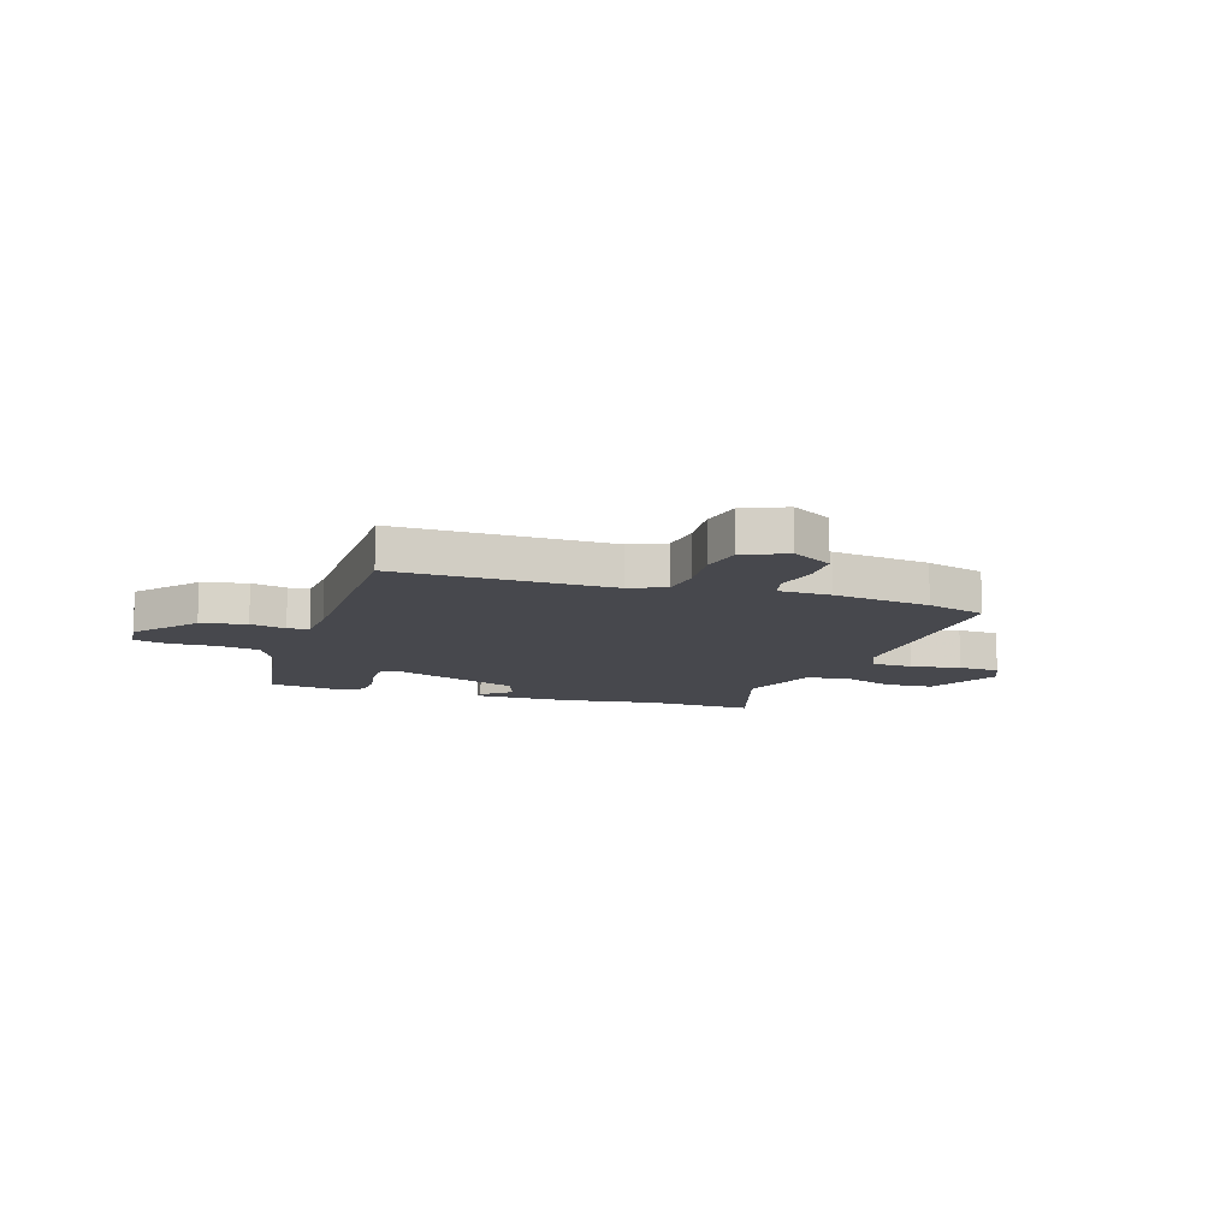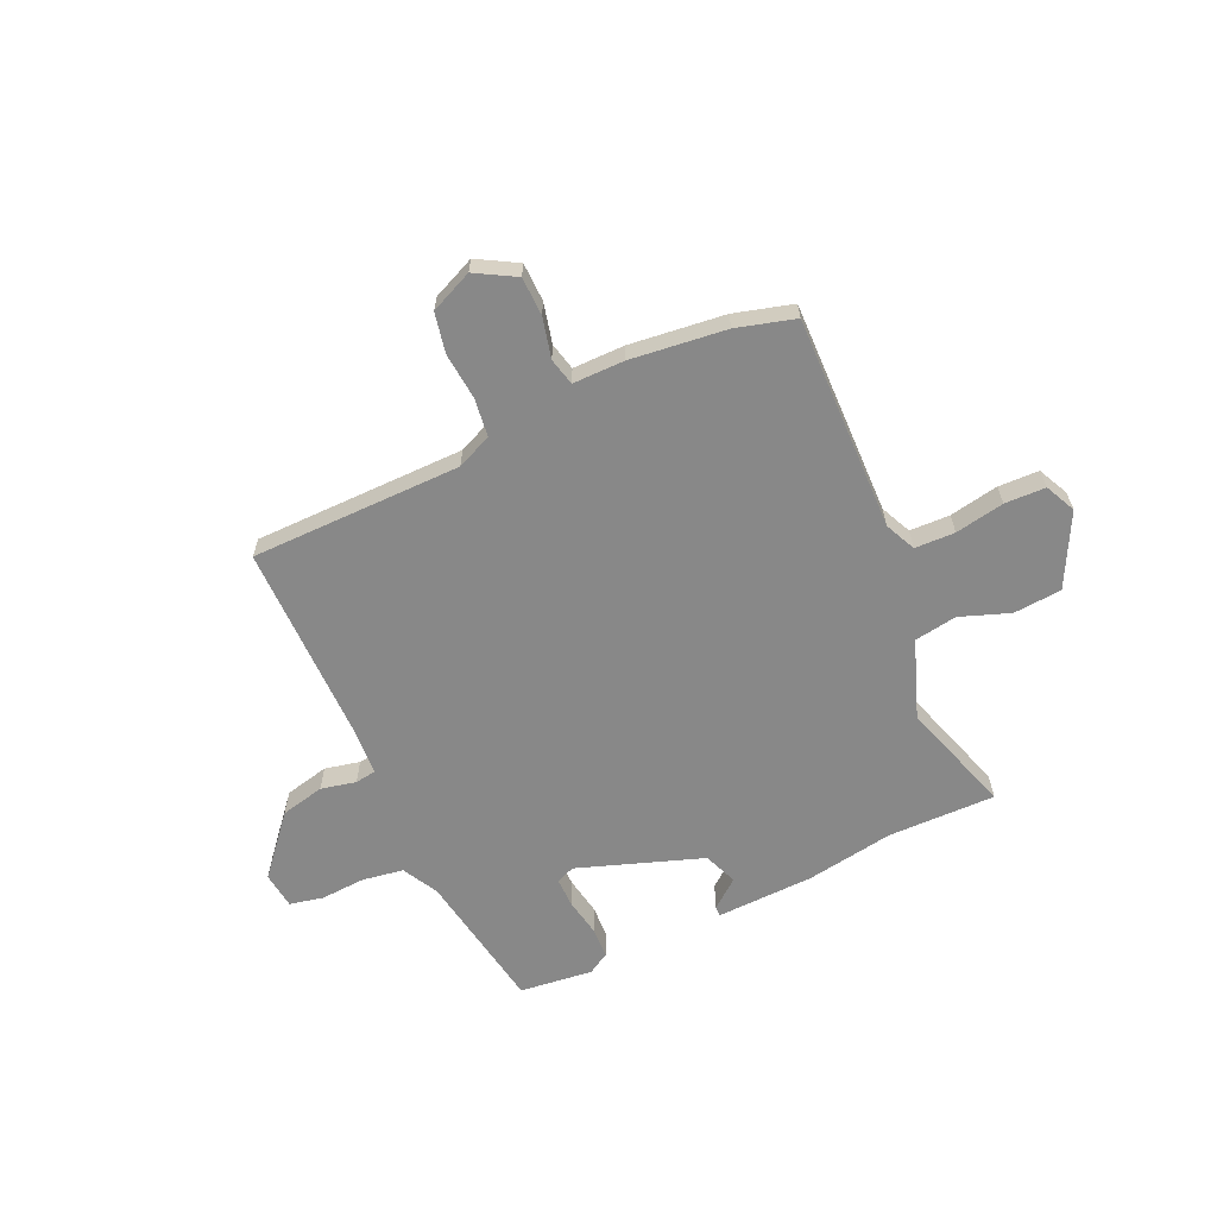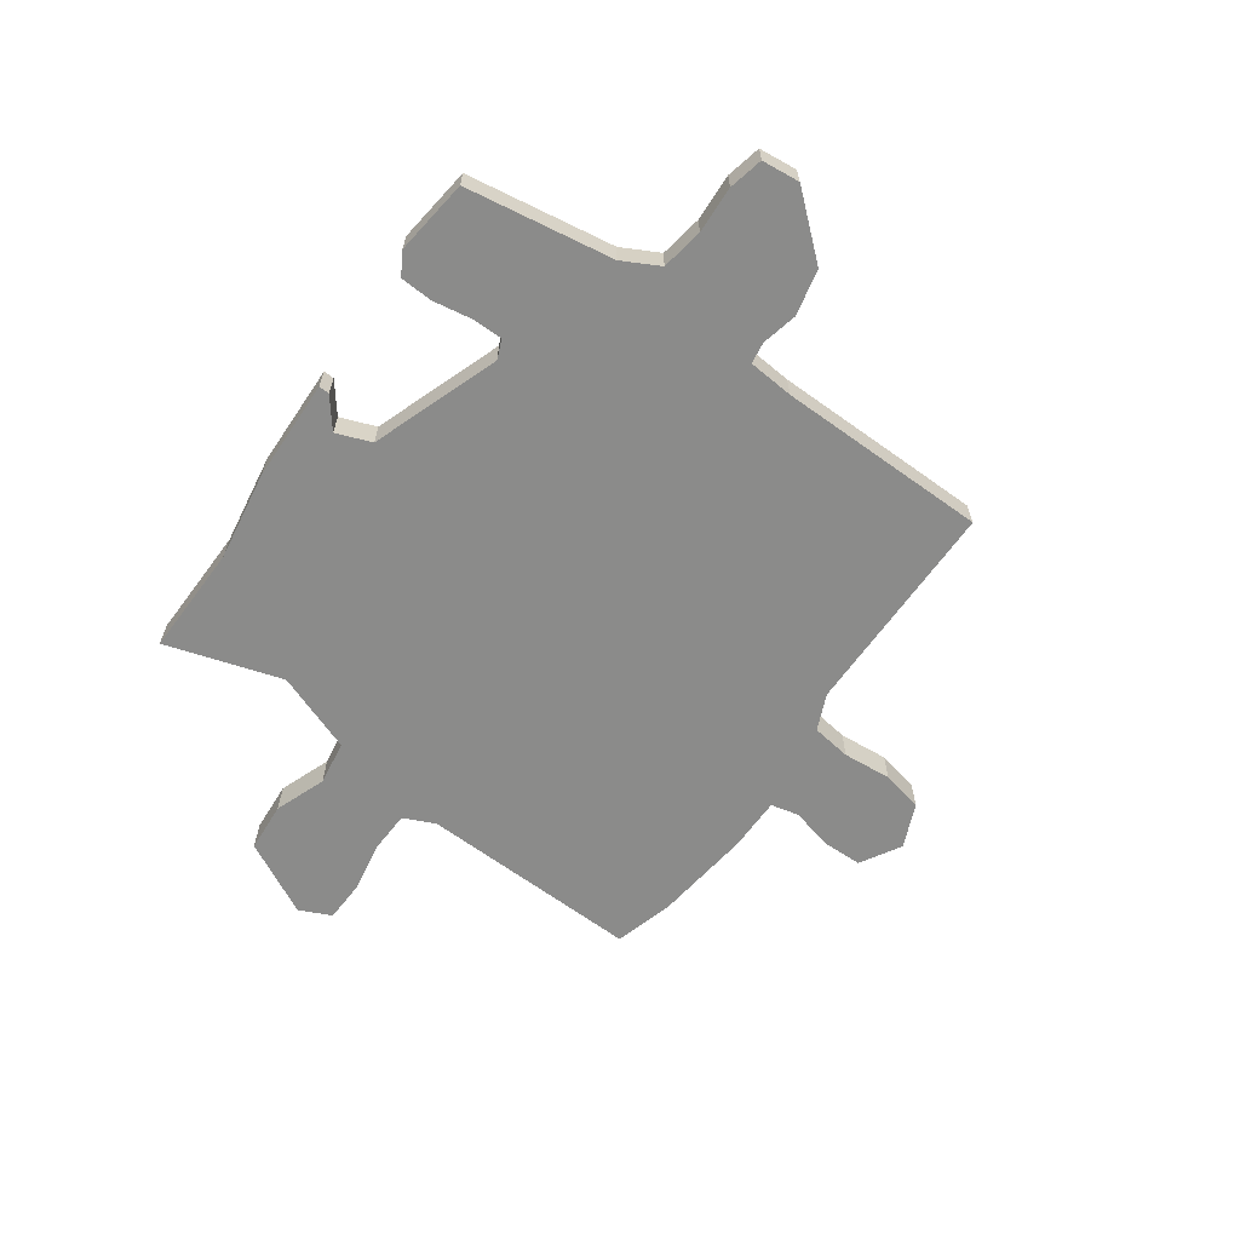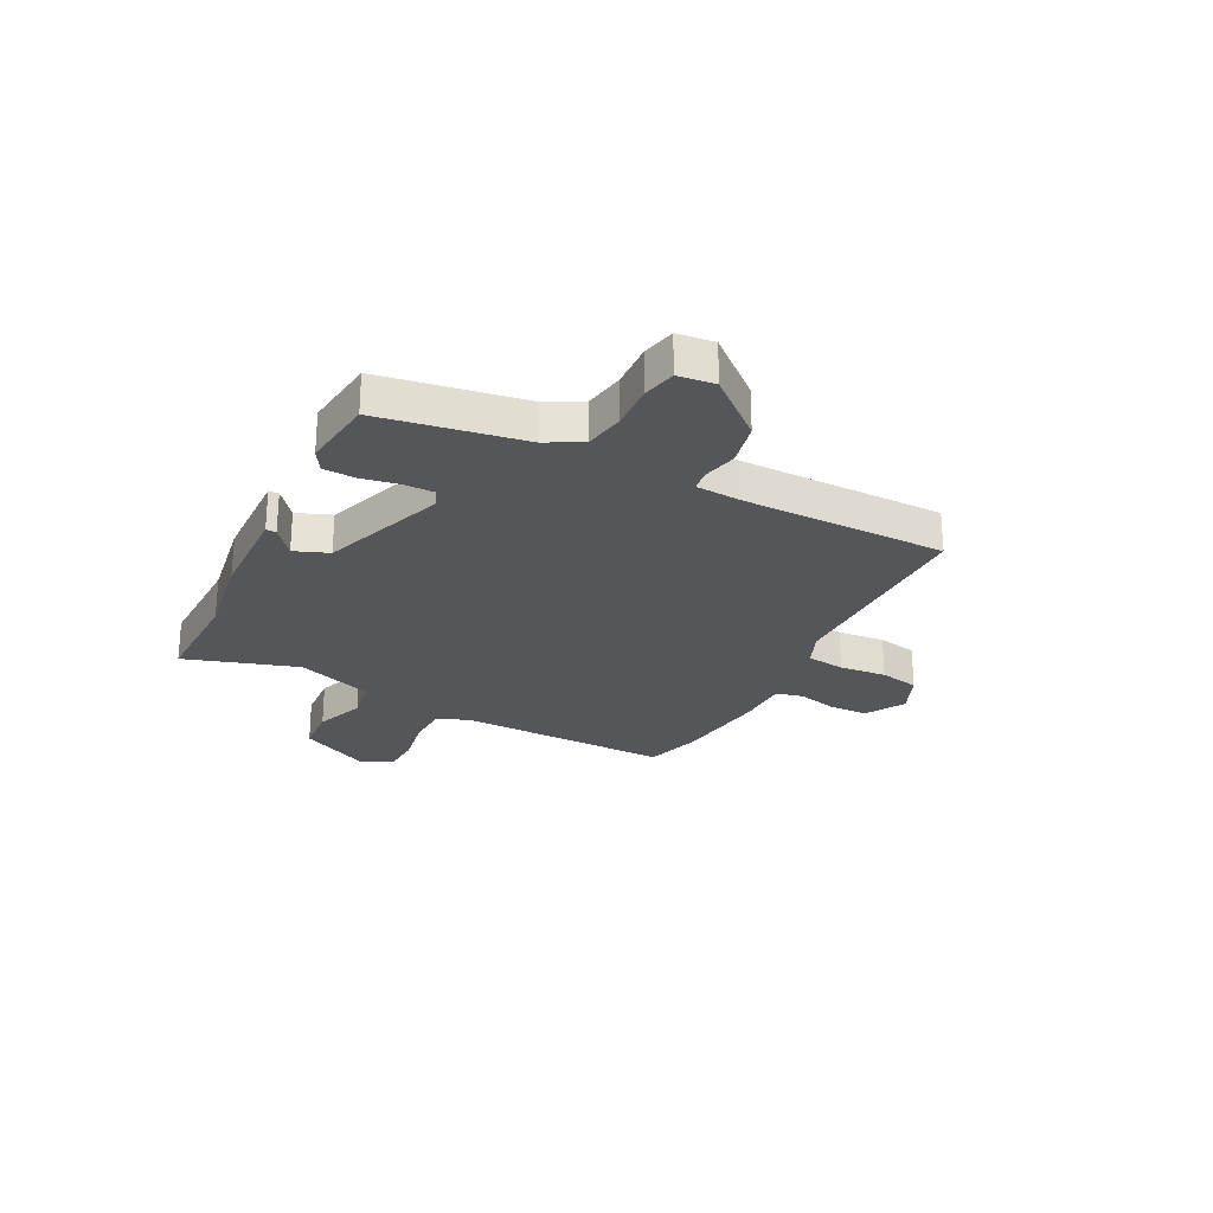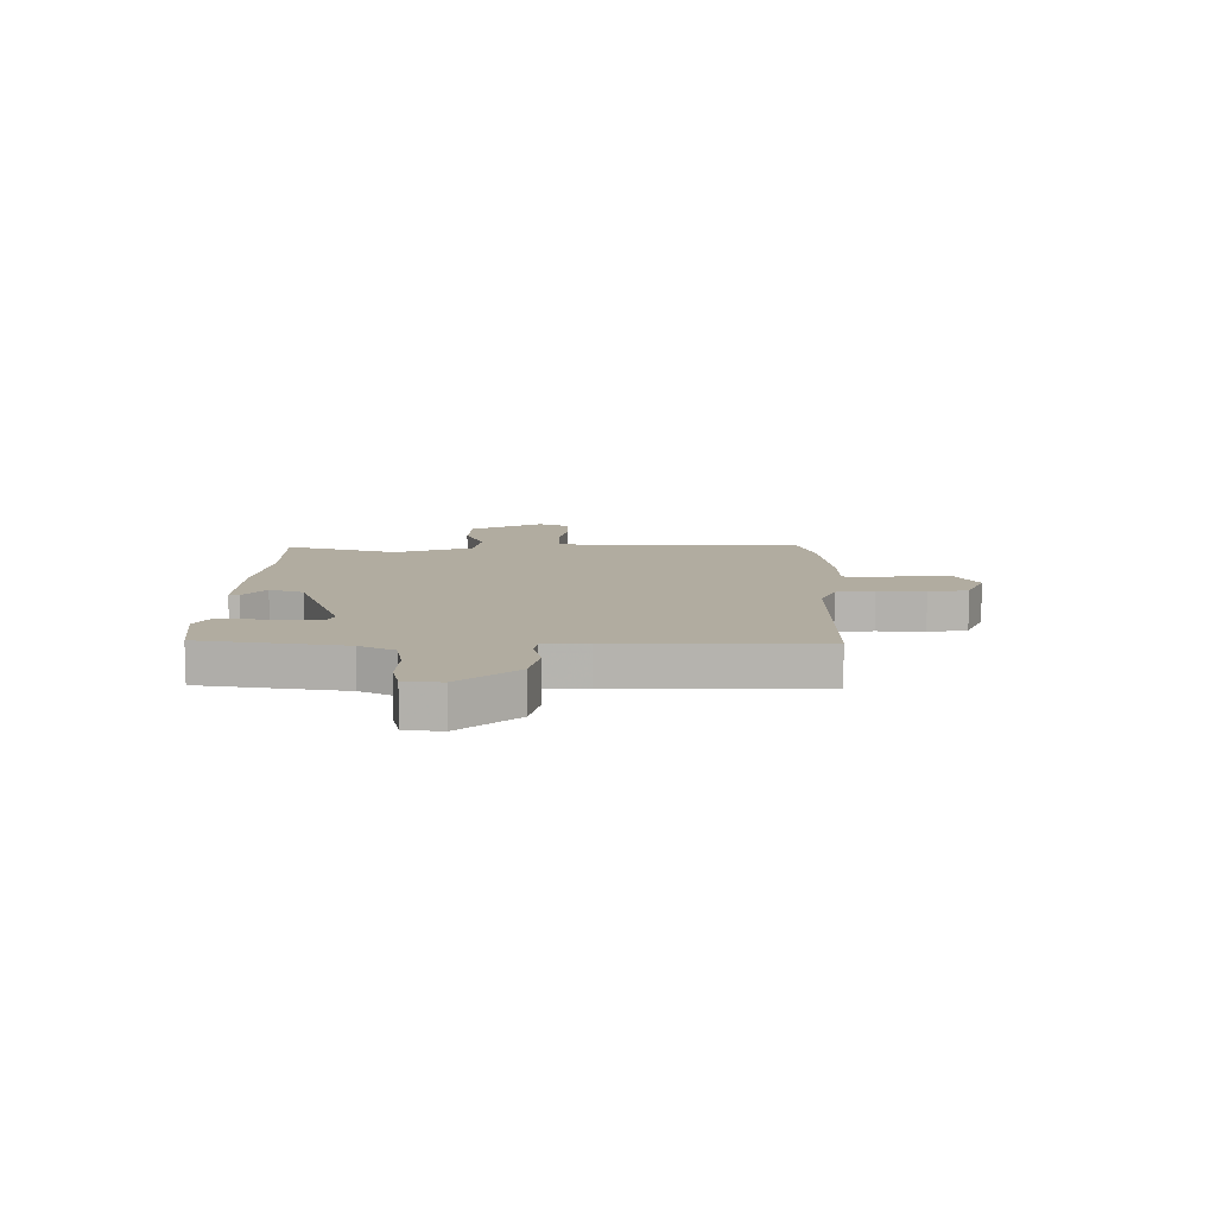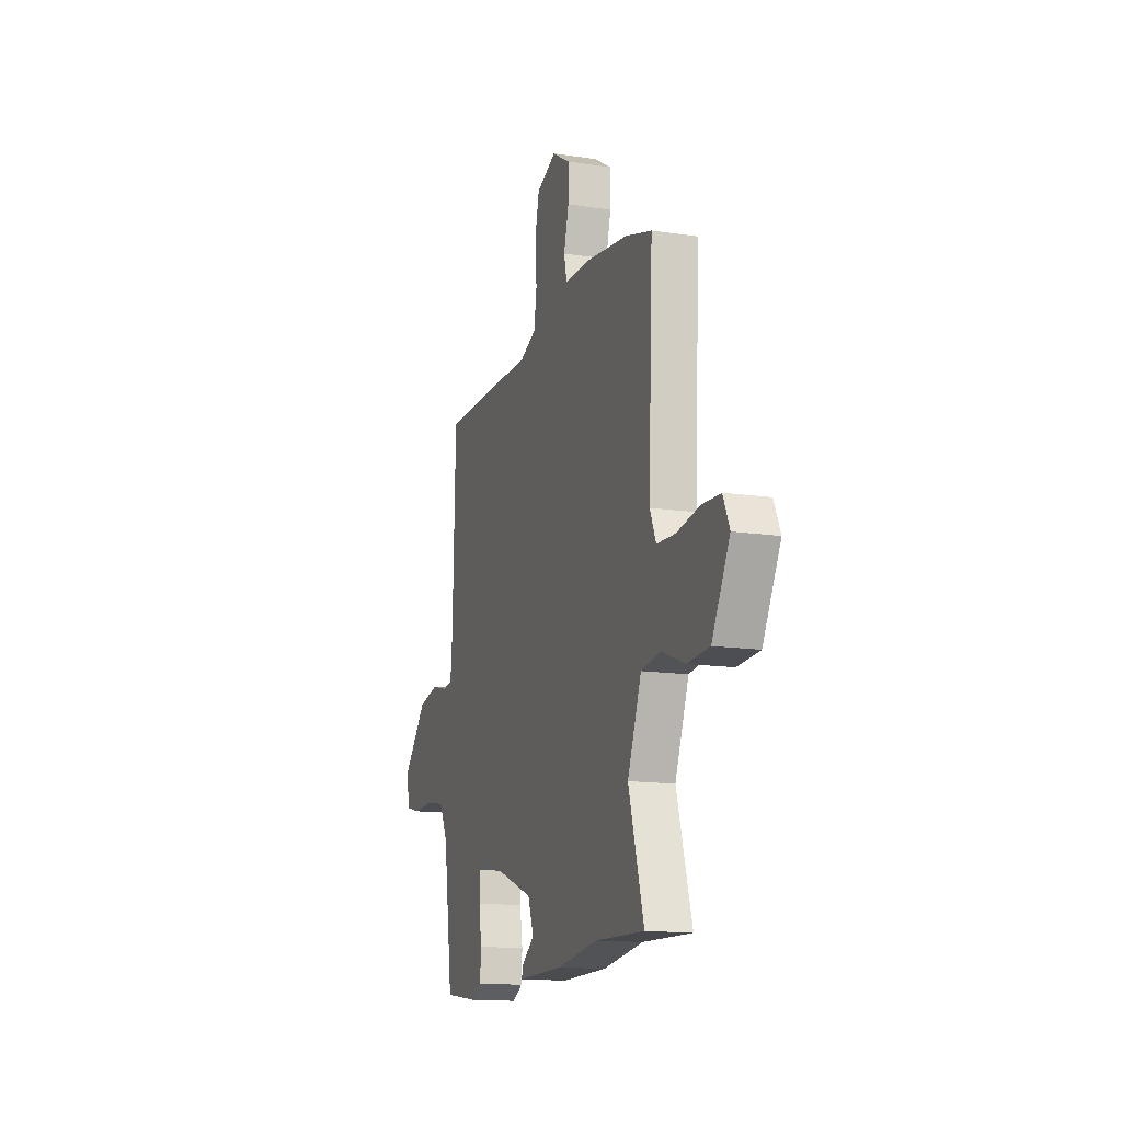
<metadata>
{"format":"obj","ext":"obj","renderer":"f3d","projection":"perspective","resolution":1024,"background":"white","views":[{"elev":-11.9,"azim":-17.1,"up":"+Y"},{"elev":-62.9,"azim":25.9,"up":"+Y"},{"elev":-63.7,"azim":-124.5,"up":"+Y"},{"elev":-25.5,"azim":-115.9,"up":"+Y"},{"elev":10.1,"azim":-88.8,"up":"+Y"},{"elev":-14.4,"azim":71.8,"up":"+Z"}]}
</metadata>
<code>
v 0.458 0.07 0.513
v 0.566 0.07 0.48
v 0.548 0.07 0.078
v 0.573 0.07 0.02
v 0.648 0.07 0.016
v 0.74 0.07 0.031
v 0.816 0.07 0.027
v 0.842 0.07 -0.031
v 0.77 0.07 -0.164
v 0.68 0.07 -0.169
v 0.588 0.07 -0.133
v 0.508 0.07 -0.144
v 0.452 0.07 -0.288
v 0.514 0.07 -0.5
v 0.313 0.07 -0.493
v 0.149 0.07 -0.516
v -0.035 0.07 -0.518
v -0.034 0.07 -0.499
v 0.02 0.07 -0.458
v -0.003 0.07 -0.394
v -0.234 0.07 -0.307
v -0.269 0.07 -0.321
v -0.27 0.07 -0.376
v -0.259 0.07 -0.447
v -0.263 0.07 -0.506
v -0.304 0.07 -0.529
v -0.441 0.07 -0.51
v -0.479 0.07 -0.243
v -0.513 0.07 -0.176
v -0.589 0.07 -0.162
v -0.674 0.07 -0.165
v -0.736 0.07 -0.15
v -0.742 0.07 -0.081
v -0.647 0.07 0.025
v -0.564 0.07 0.042
v -0.499 0.07 0.026
v -0.46 0.07 0.031
v -0.452 0.07 0.113
v -0.442 0.07 0.495
v -0.048 0.07 0.489
v 0.018 0.07 0.516
v 0.029 0.07 0.587
v 0.023 0.07 0.675
v 0.04 0.07 0.749
v 0.12 0.07 0.782
v 0.193 0.07 0.738
v 0.193 0.07 0.666
v 0.173 0.07 0.591
v 0.184 0.07 0.54
v 0.28 0.07 0.538
v 0.458 0 0.513
v 0.566 0 0.48
v 0.548 0 0.078
v 0.573 0 0.02
v 0.648 0 0.016
v 0.74 0 0.031
v 0.816 0 0.027
v 0.842 0 -0.031
v 0.77 0 -0.164
v 0.68 0 -0.169
v 0.588 0 -0.133
v 0.508 0 -0.144
v 0.452 0 -0.288
v 0.514 0 -0.5
v 0.313 0 -0.493
v 0.149 0 -0.516
v -0.035 0 -0.518
v -0.034 0 -0.499
v 0.02 0 -0.458
v -0.003 0 -0.394
v -0.234 0 -0.307
v -0.269 0 -0.321
v -0.27 0 -0.376
v -0.259 0 -0.447
v -0.263 0 -0.506
v -0.304 0 -0.529
v -0.441 0 -0.51
v -0.479 0 -0.243
v -0.513 0 -0.176
v -0.589 0 -0.162
v -0.674 0 -0.165
v -0.736 0 -0.15
v -0.742 0 -0.081
v -0.647 0 0.025
v -0.564 0 0.042
v -0.499 0 0.026
v -0.46 0 0.031
v -0.452 0 0.113
v -0.442 0 0.495
v -0.048 0 0.489
v 0.018 0 0.516
v 0.029 0 0.587
v 0.023 0 0.675
v 0.04 0 0.749
v 0.12 0 0.782
v 0.193 0 0.738
v 0.193 0 0.666
v 0.173 0 0.591
v 0.184 0 0.54
v 0.28 0 0.538
f 49 50 1 2
f 45 46 47 48
f 45 48 49
f 42 43 44 45
f 41 42 45 49
f 40 41 49 2
f 38 39 40
f 37 38 40 2
f 33 34 35 36
f 33 36 37
f 30 31 32 33
f 29 30 33 37
f 28 29 37 2
f 23 24 25 26
f 22 23 26 27
f 16 17 18 19
f 15 16 19 20
f 13 14 15 20
f 12 13 20 21
f 8 9 10 11
f 8 11 12
f 5 6 7 8
f 4 5 8 12
f 3 4 12 21
f 22 27 28
f 21 22 28
f 2 3 21 28
f 52 51 100 99
f 98 97 96 95
f 99 98 95
f 95 94 93 92
f 99 95 92 91
f 52 99 91 90
f 90 89 88
f 52 90 88 87
f 86 85 84 83
f 87 86 83
f 83 82 81 80
f 87 83 80 79
f 52 87 79 78
f 76 75 74 73
f 77 76 73 72
f 69 68 67 66
f 70 69 66 65
f 70 65 64 63
f 71 70 63 62
f 61 60 59 58
f 62 61 58
f 58 57 56 55
f 62 58 55 54
f 71 62 54 53
f 78 77 72
f 78 72 71
f 78 71 53 52
f 1 51 52 2
f 2 52 53 3
f 3 53 54 4
f 4 54 55 5
f 5 55 56 6
f 6 56 57 7
f 7 57 58 8
f 8 58 59 9
f 9 59 60 10
f 10 60 61 11
f 11 61 62 12
f 12 62 63 13
f 13 63 64 14
f 14 64 65 15
f 15 65 66 16
f 16 66 67 17
f 17 67 68 18
f 18 68 69 19
f 19 69 70 20
f 20 70 71 21
f 21 71 72 22
f 22 72 73 23
f 23 73 74 24
f 24 74 75 25
f 25 75 76 26
f 26 76 77 27
f 27 77 78 28
f 28 78 79 29
f 29 79 80 30
f 30 80 81 31
f 31 81 82 32
f 32 82 83 33
f 33 83 84 34
f 34 84 85 35
f 35 85 86 36
f 36 86 87 37
f 37 87 88 38
f 38 88 89 39
f 39 89 90 40
f 40 90 91 41
f 41 91 92 42
f 42 92 93 43
f 43 93 94 44
f 44 94 95 45
f 45 95 96 46
f 46 96 97 47
f 47 97 98 48
f 48 98 99 49
f 49 99 100 50
f 50 100 51 1

</code>
